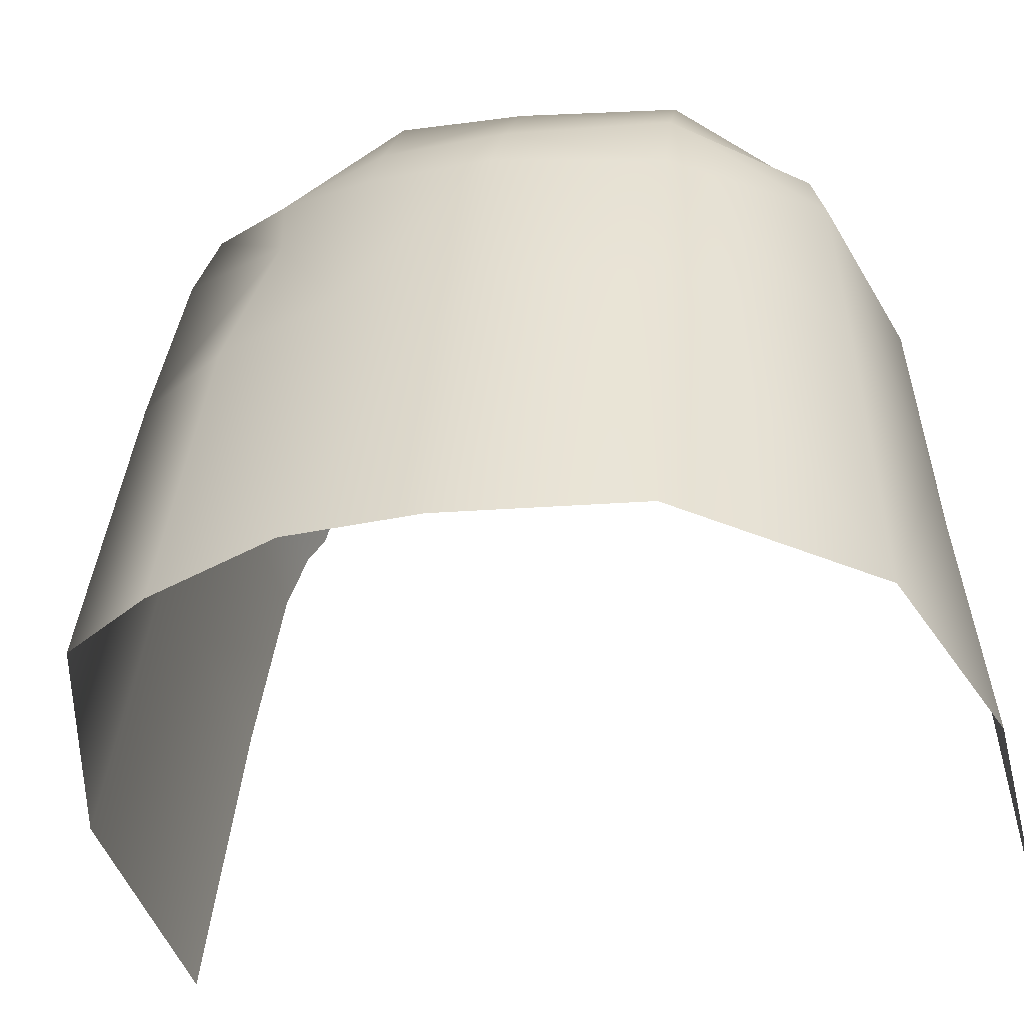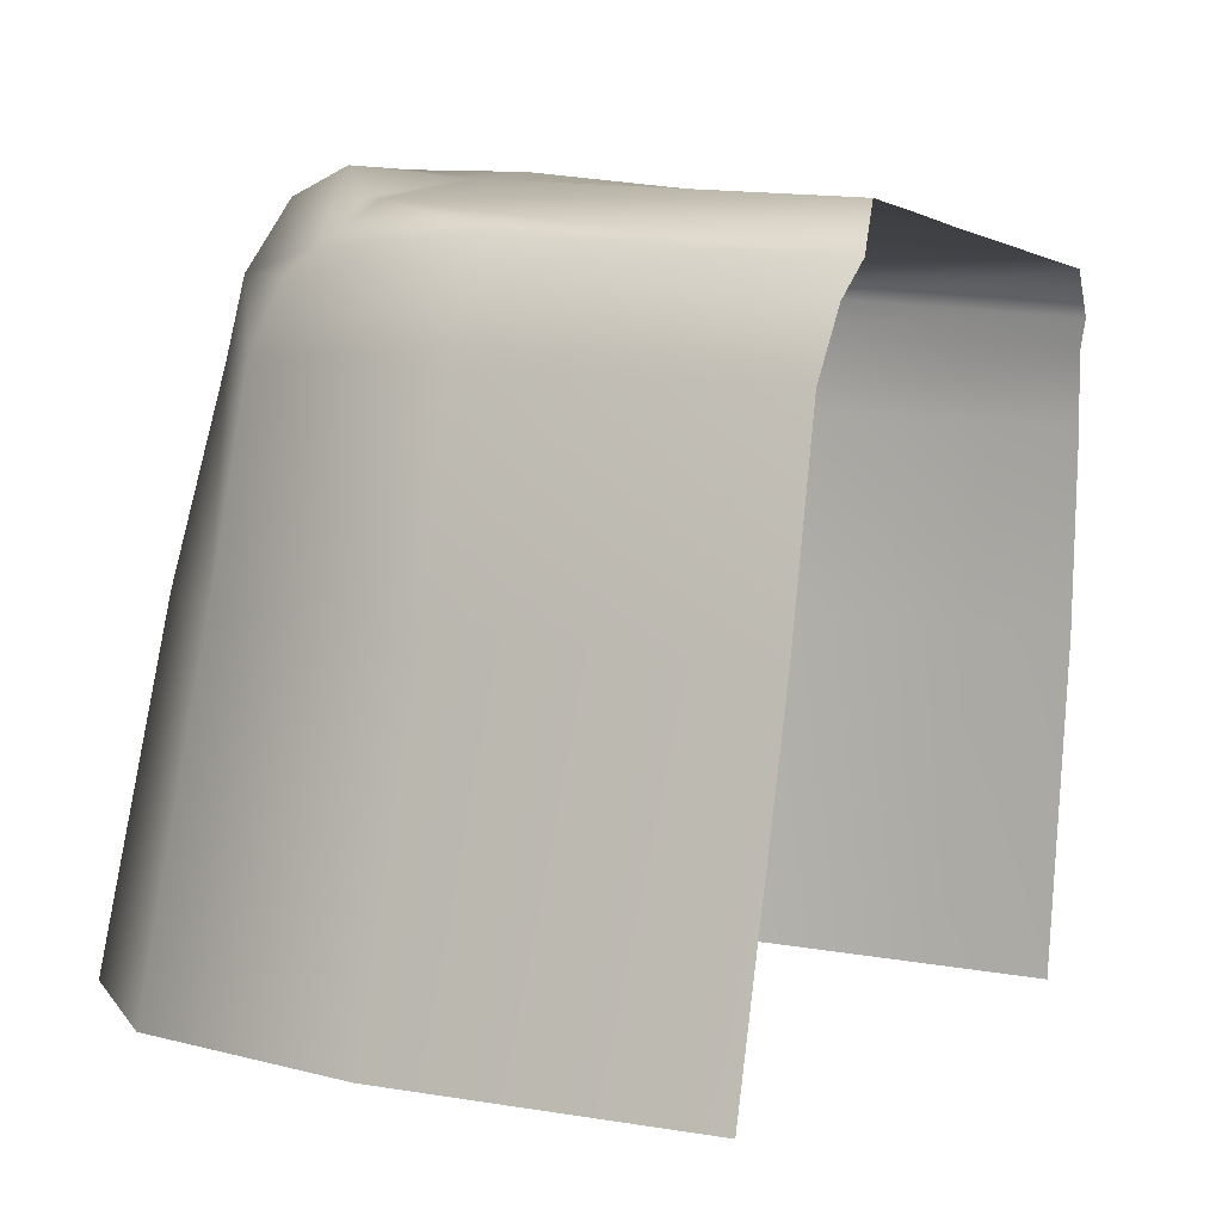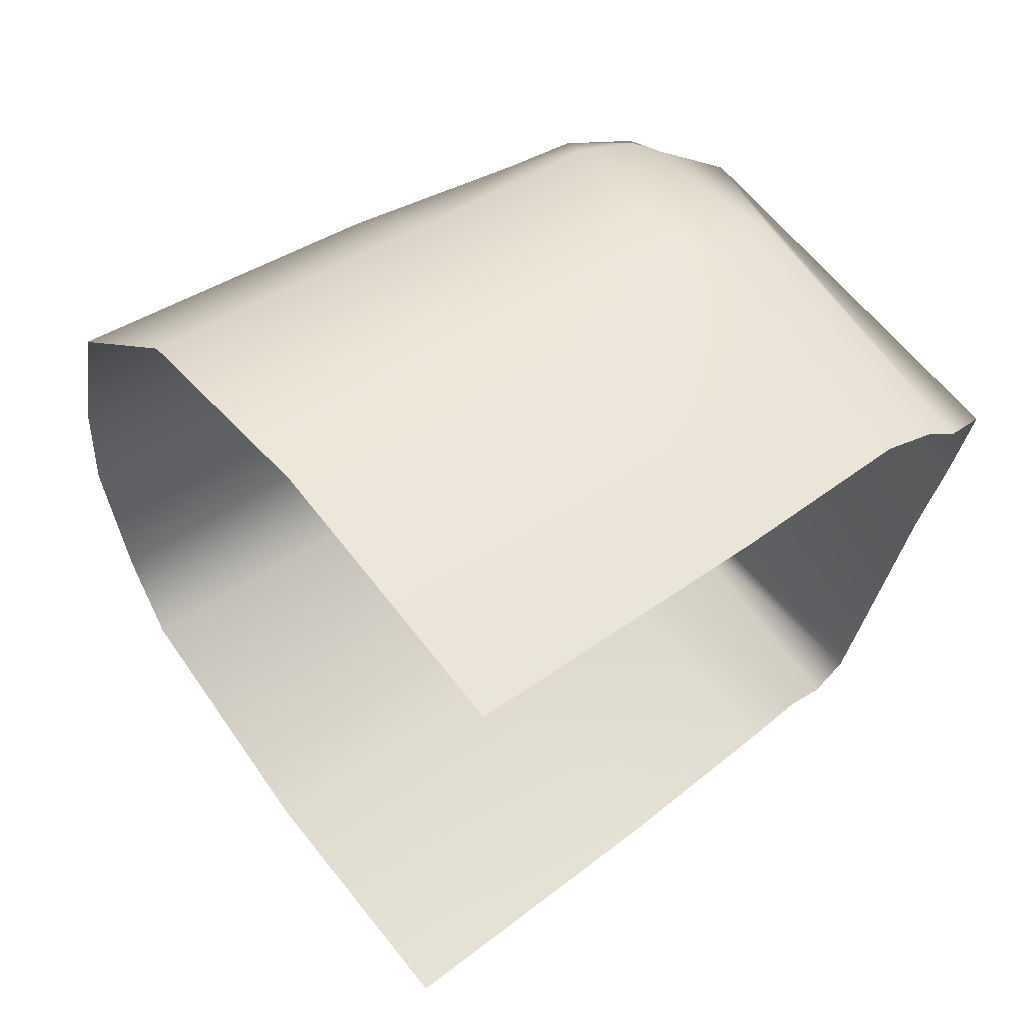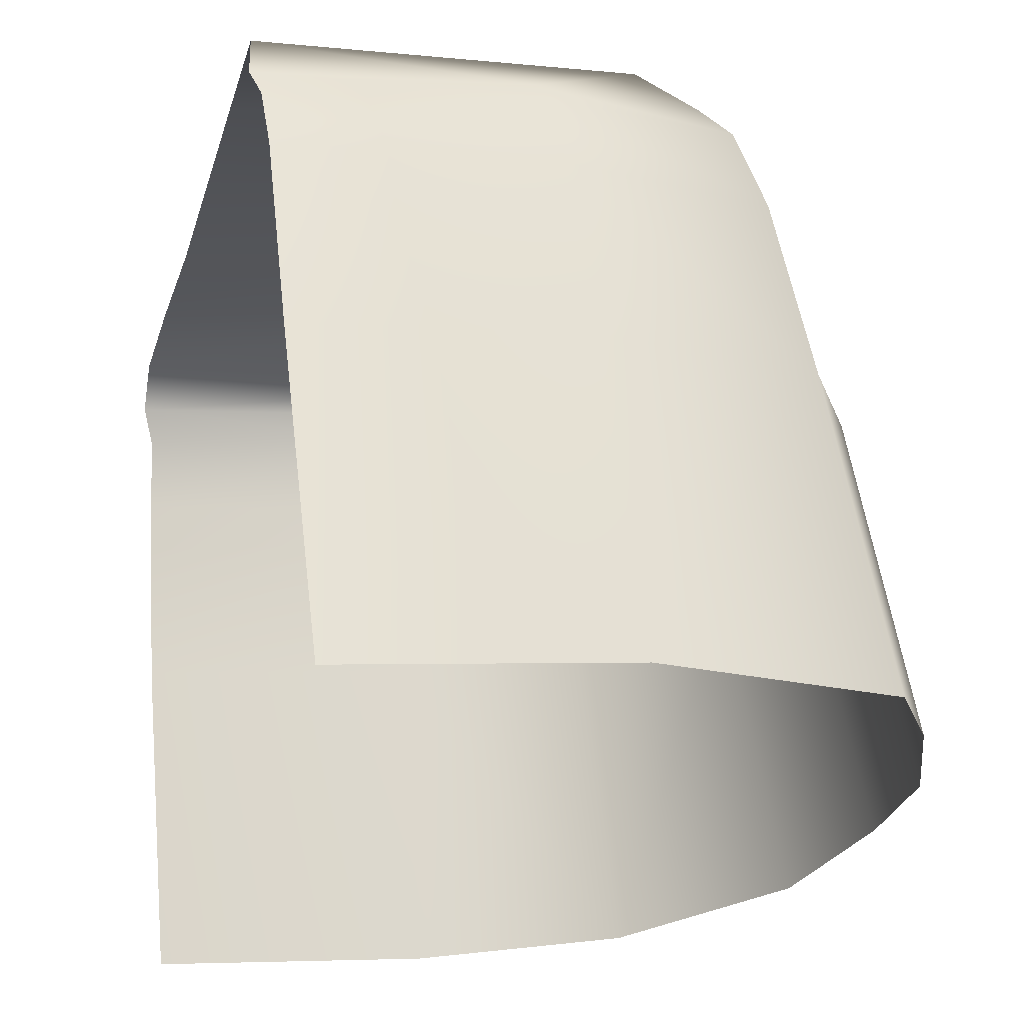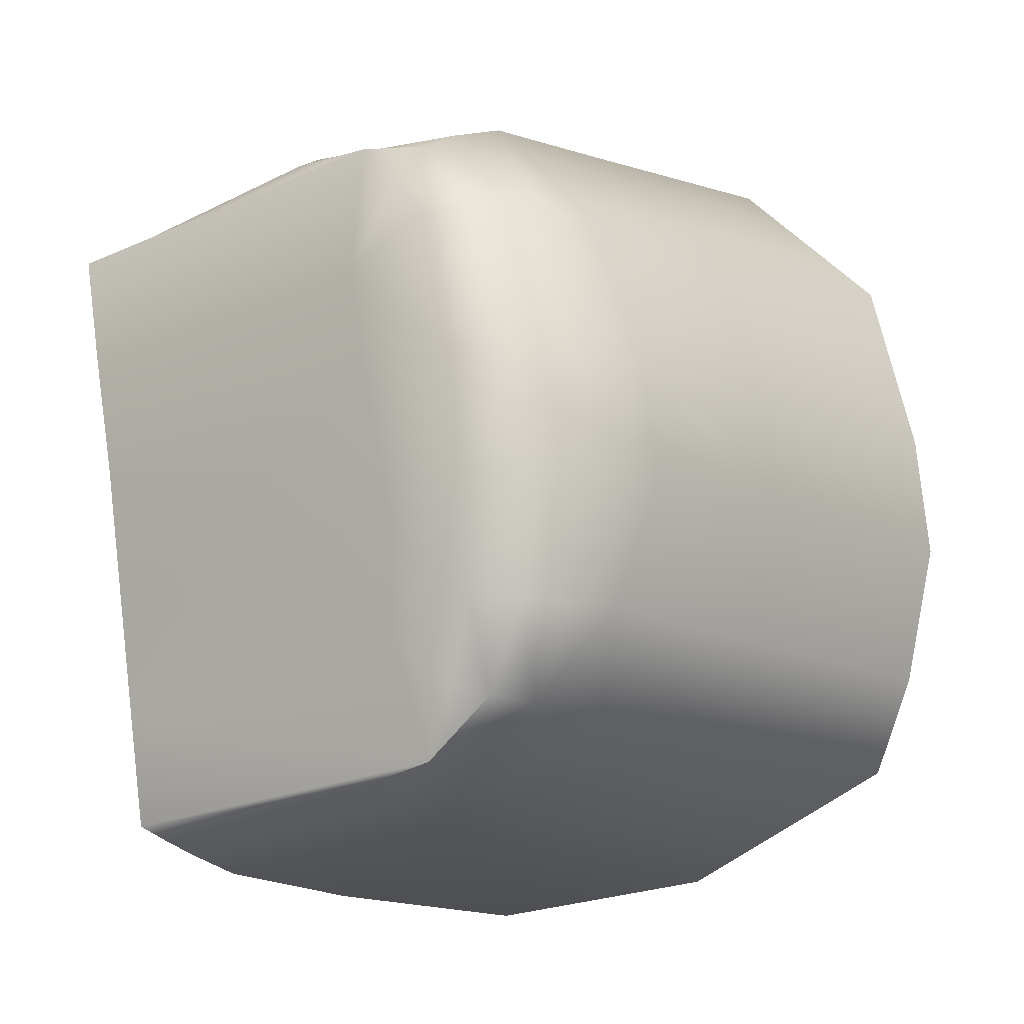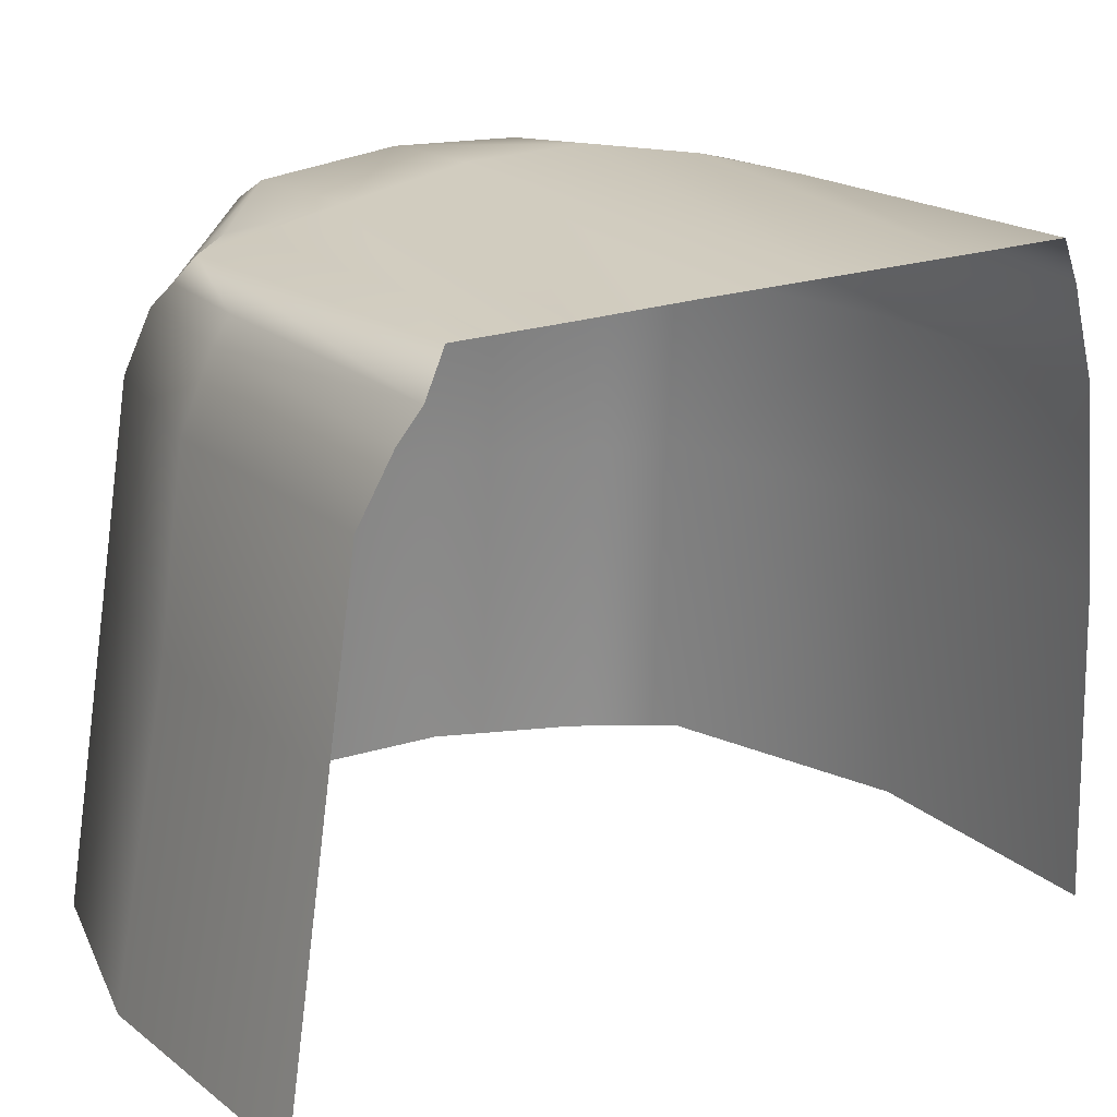
<metadata>
{"format":"obj","ext":"obj","renderer":"f3d","projection":"perspective","resolution":1024,"background":"white","views":[{"elev":-37.7,"azim":-65.1,"up":"+Y"},{"elev":-1.4,"azim":31.7,"up":"+Y"},{"elev":54.3,"azim":45.7,"up":"+Z"},{"elev":-23.4,"azim":175.1,"up":"+Y"},{"elev":-9.2,"azim":-150.7,"up":"+Z"},{"elev":14.1,"azim":65.0,"up":"+Y"}]}
</metadata>
<code>
g Cliff_Rocks4
v 0.0158 0.4024 -0.9428
v 0.6945 0.3403 -1.074
v 0.7182 0.5005 -1.024
v 0.03877 0.5995 -0.8985
v -0.5061 0.4466 -0.7043
v 0.7491 0.5773 -0.9878
v -0.4315 0.6613 -0.674
v -0.5465 0.4487 -0.4174
v 0.074 0.6573 -0.8623
v 0.7495 0.6849 -0.9528
v -0.1727 0.7343 -0.8102
v 0.7999 0.6726 -0.6679
v -0.5271 0.6093 -0.429
v -0.6666 0.4446 -0.1064
v -0.3512 0.7404 -0.6522
v -0.1114 0.8053 -0.4967
v 0.862 0.6574 -0.3131
v -0.6039 0.5898 -0.1004
v -0.6199 0.4316 0.2065
v -0.4223 0.7015 -0.4173
v -0.2568 0.7758 -0.6319
v -0.3109 0.7834 -0.4044
v -0.5077 0.7691 -0.09675
v -0.1207 0.8399 -0.211
v -0.5519 0.5818 0.2144
v -0.46 0.4082 0.6055
v -0.3352 0.8378 -0.1197
v -0.4492 0.7428 0.2124
v -0.4136 0.5821 0.6055
v -0.1628 0.3715 0.9123
v -0.03194 0.8223 0.1364
v 0.9215 0.6429 0.02739
v 0.9874 0.6281 0.3514
v -0.28 0.8379 0.2088
v 0.05644 0.7567 0.466
v 1.04 0.6155 0.6415
v -0.3118 0.7339 0.5819
v -0.1167 0.5299 0.8598
v 0.3172 0.3245 0.9383
v -0.1765 0.7883 0.5731
v -0.0706 0.5868 0.8222
v 0.08113 0.6676 0.8142
v 1.049 0.5026 0.6904
v -0.03328 0.6938 0.7123
v 0.3444 0.5807 0.8316
v 0.3261 0.5127 0.8669
v 1.022 0.2594 0.8249
v 1.026 0.4205 0.7405
v 0.2228 -0.9738 1.093
v 0.9978 -0.2275 0.8779
v 0.9326 -1.039 0.9559
v 0.2877 -0.1599 0.9849
v -0.3333 -0.9185 1.032
v -0.2211 -0.1082 0.9575
v -0.5847 -0.06452 0.6295
v -0.7497 -0.8686 0.6572
v -0.8859 -0.8433 0.1874
v -0.7266 -0.04097 0.2144
v -0.9286 -0.8306 -0.1431
v -0.7764 -0.02792 -0.1184
v -0.7092 -0.02557 -0.4728
v -0.8531 -0.8282 -0.5165
v -0.7494 -0.8313 -0.7812
v -0.6011 -0.02454 -0.7423
v -0.1438 -0.8817 -1.09
v -0.04515 -0.07795 -1.015
v 0.5564 -0.9466 -1.194
v 0.6456 -0.1435 -1.134
g Cliff_Rocks4_0
f 3 2 1
f 4 3 1
f 4 1 5
f 6 3 4
f 7 4 5
f 7 5 8
f 9 6 4
f 9 4 7
f 10 6 9
f 11 10 9
f 12 10 11
f 13 7 8
f 8 14 13
f 15 9 7
f 11 9 15
f 16 12 11
f 17 12 16
f 14 18 13
f 14 19 18
f 13 20 7
f 20 15 7
f 21 11 15
f 16 11 21
f 22 21 15
f 20 22 15
f 22 16 21
f 20 13 23
f 13 18 23
f 20 23 22
f 24 17 16
f 24 16 22
f 19 25 18
f 25 19 26
f 23 27 22
f 27 24 22
f 23 18 28
f 18 25 28
f 23 28 27
f 29 25 26
f 28 25 29
f 26 30 29
f 24 31 17
f 31 32 17
f 33 32 31
f 27 34 24
f 28 34 27
f 34 31 24
f 35 33 31
f 35 31 34
f 36 33 35
f 34 28 37
f 37 28 29
f 30 38 29
f 30 39 38
f 40 34 37
f 40 35 34
f 37 29 41
f 37 41 40
f 29 38 41
f 42 36 35
f 43 36 42
f 40 44 35
f 41 44 40
f 44 42 35
f 44 41 42
f 41 45 42
f 41 38 45
f 45 43 42
f 39 46 38
f 38 46 45
f 45 46 43
f 46 39 47
f 46 48 43
f 48 46 47
g Cliff_Rocks4_1
f 51 50 49
f 50 52 49
f 53 49 52
f 39 52 50
f 47 39 50
f 52 39 30
f 54 52 30
f 54 53 52
f 54 30 26
f 53 54 55
f 55 54 26
f 56 53 55
f 56 55 57
f 26 19 55
f 55 58 57
f 19 58 55
f 59 57 58
f 60 58 19
f 60 59 58
f 14 60 19
f 14 8 60
f 60 61 59
f 8 61 60
f 61 62 59
f 63 62 61
f 64 61 8
f 64 63 61
f 5 64 8
f 63 64 65
f 5 1 64
f 64 66 65
f 1 66 64
f 65 66 67
f 1 2 66
f 66 68 67
f 2 68 66

</code>
